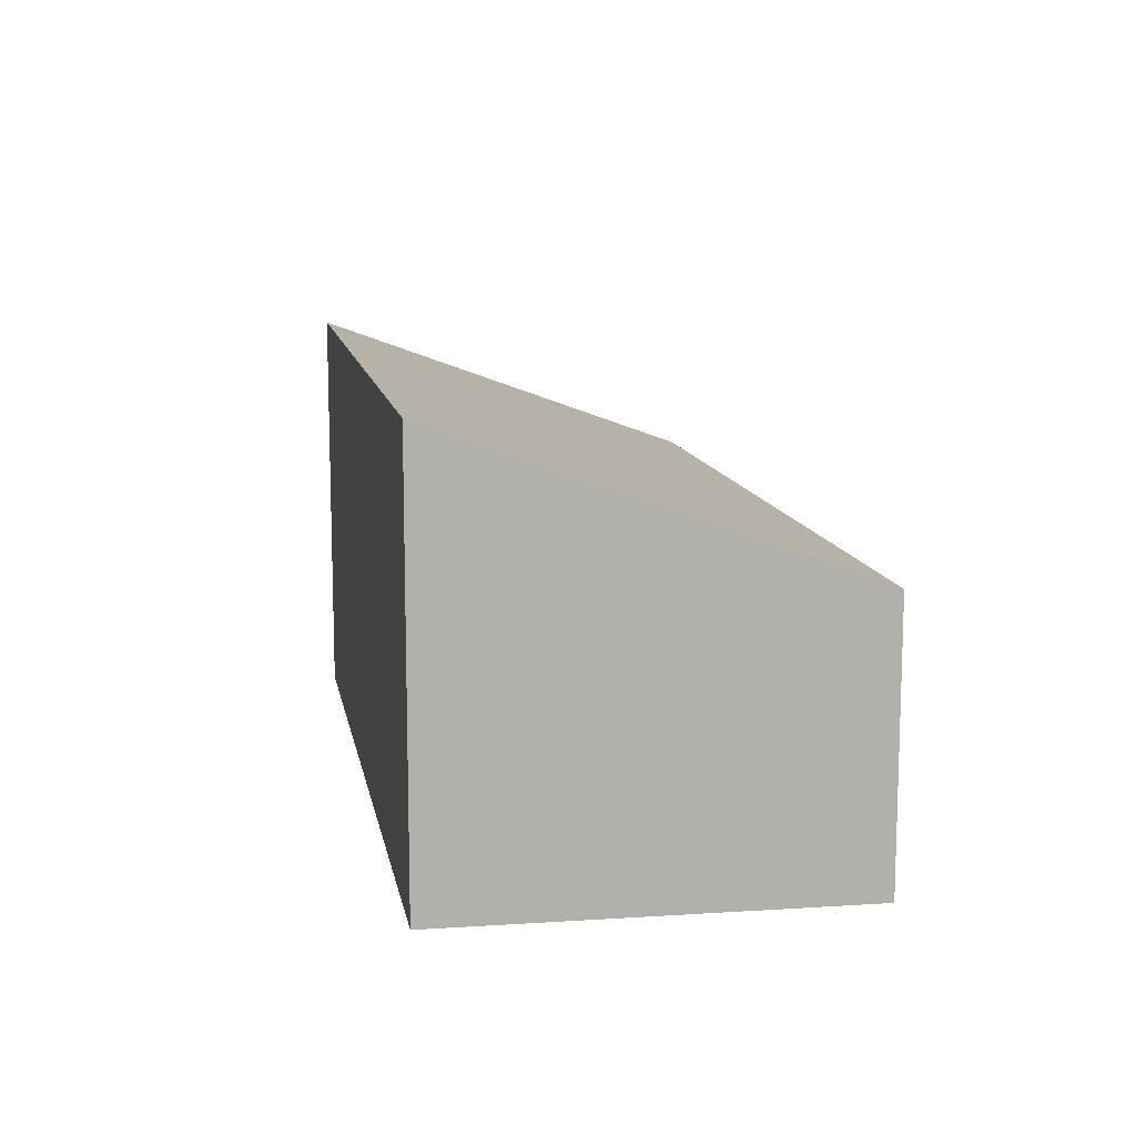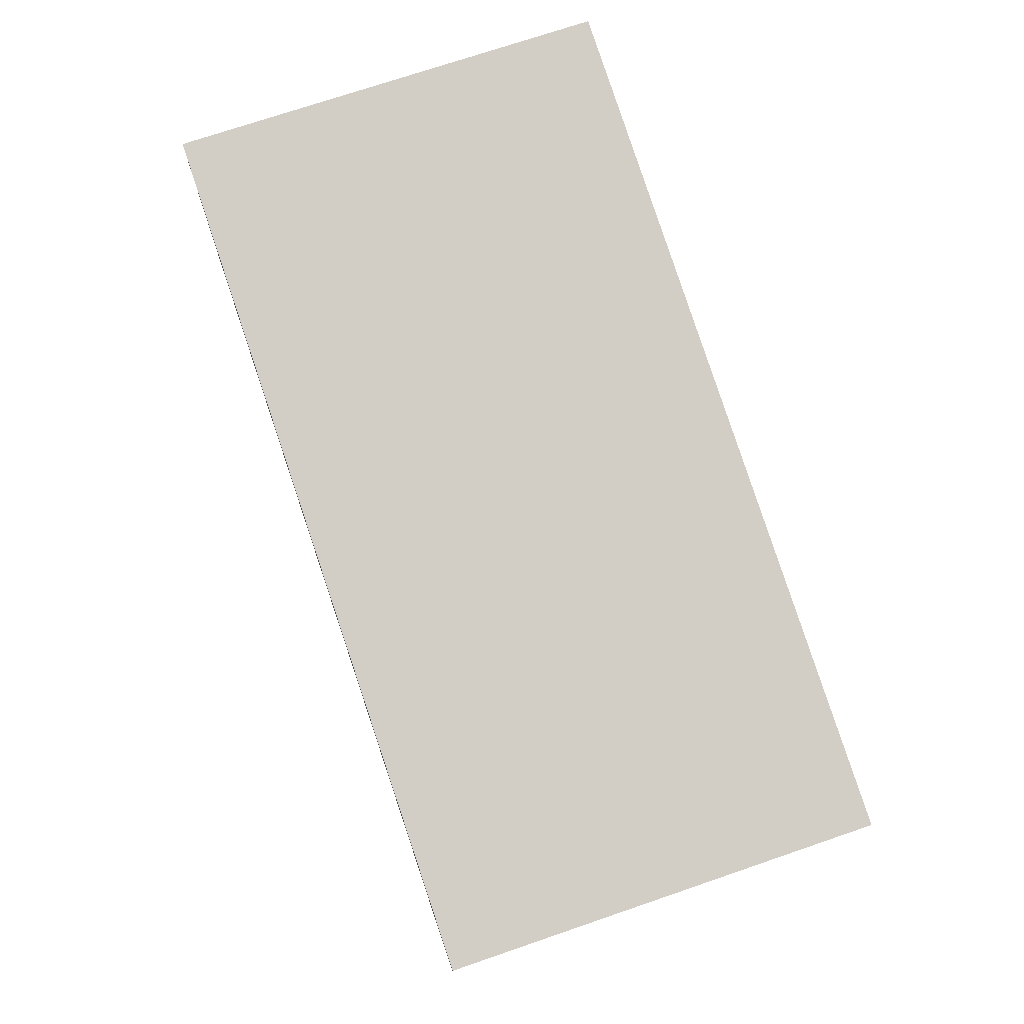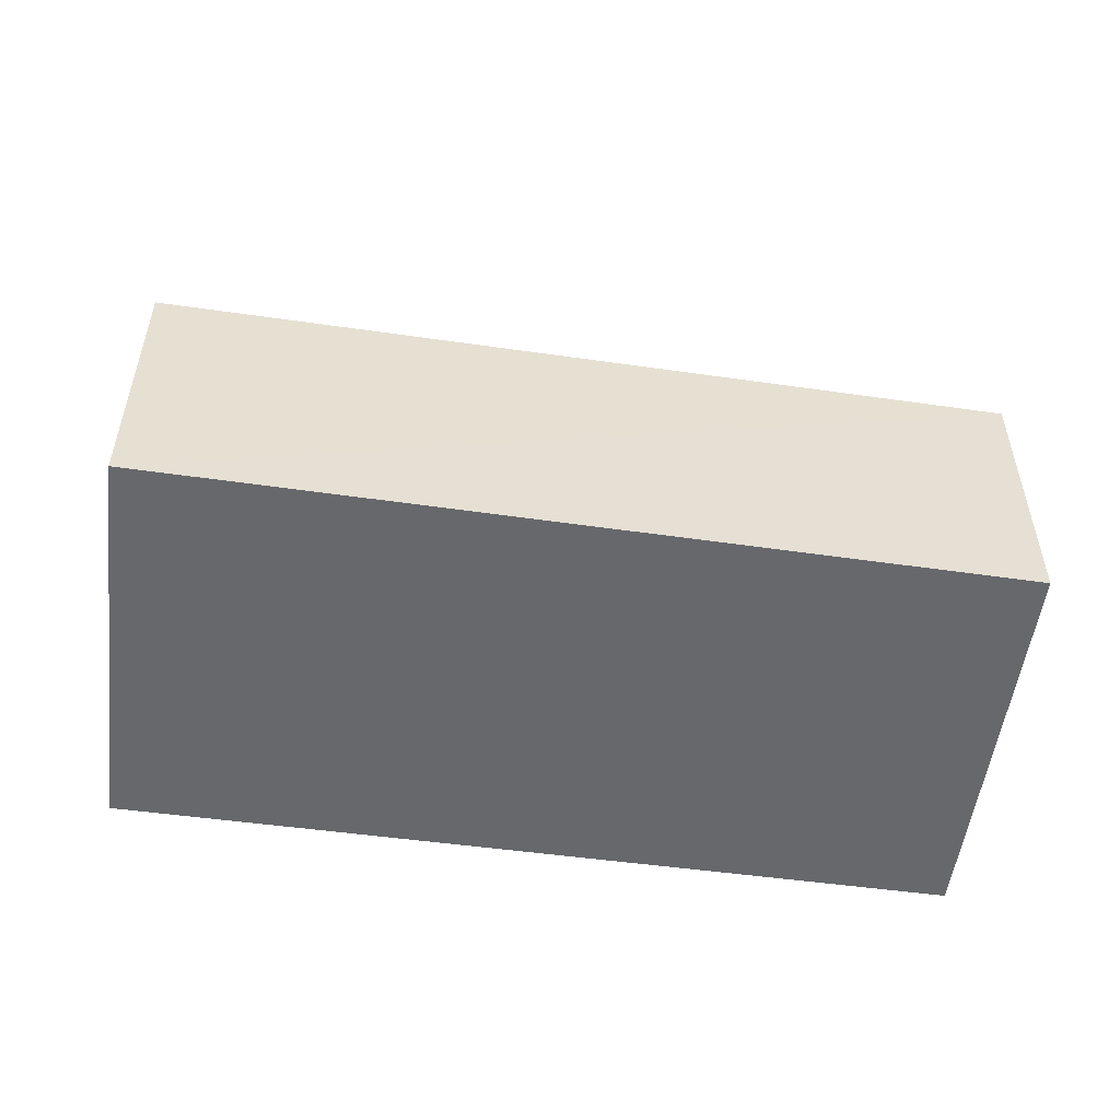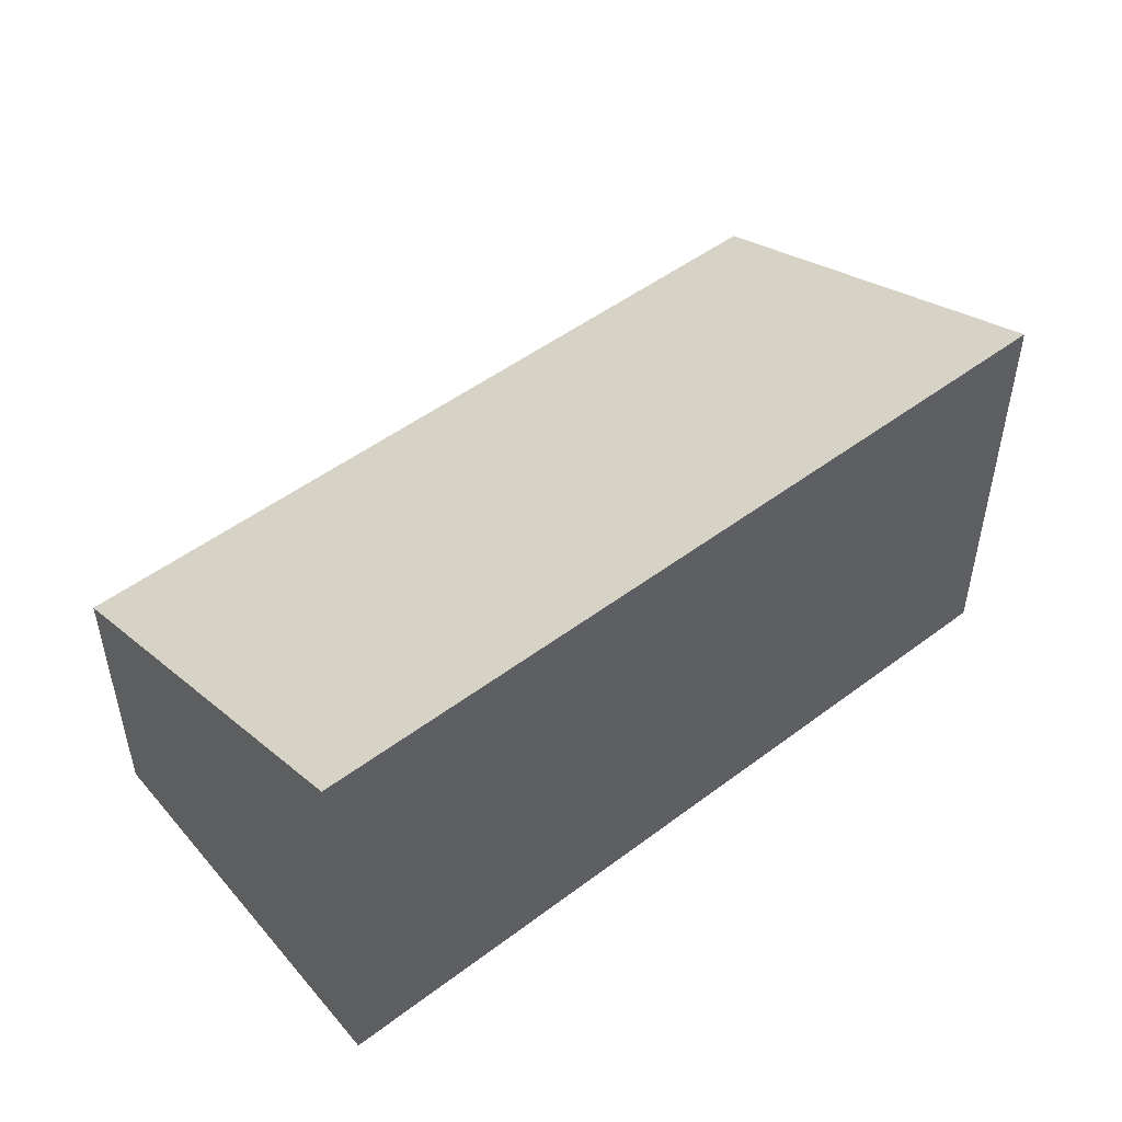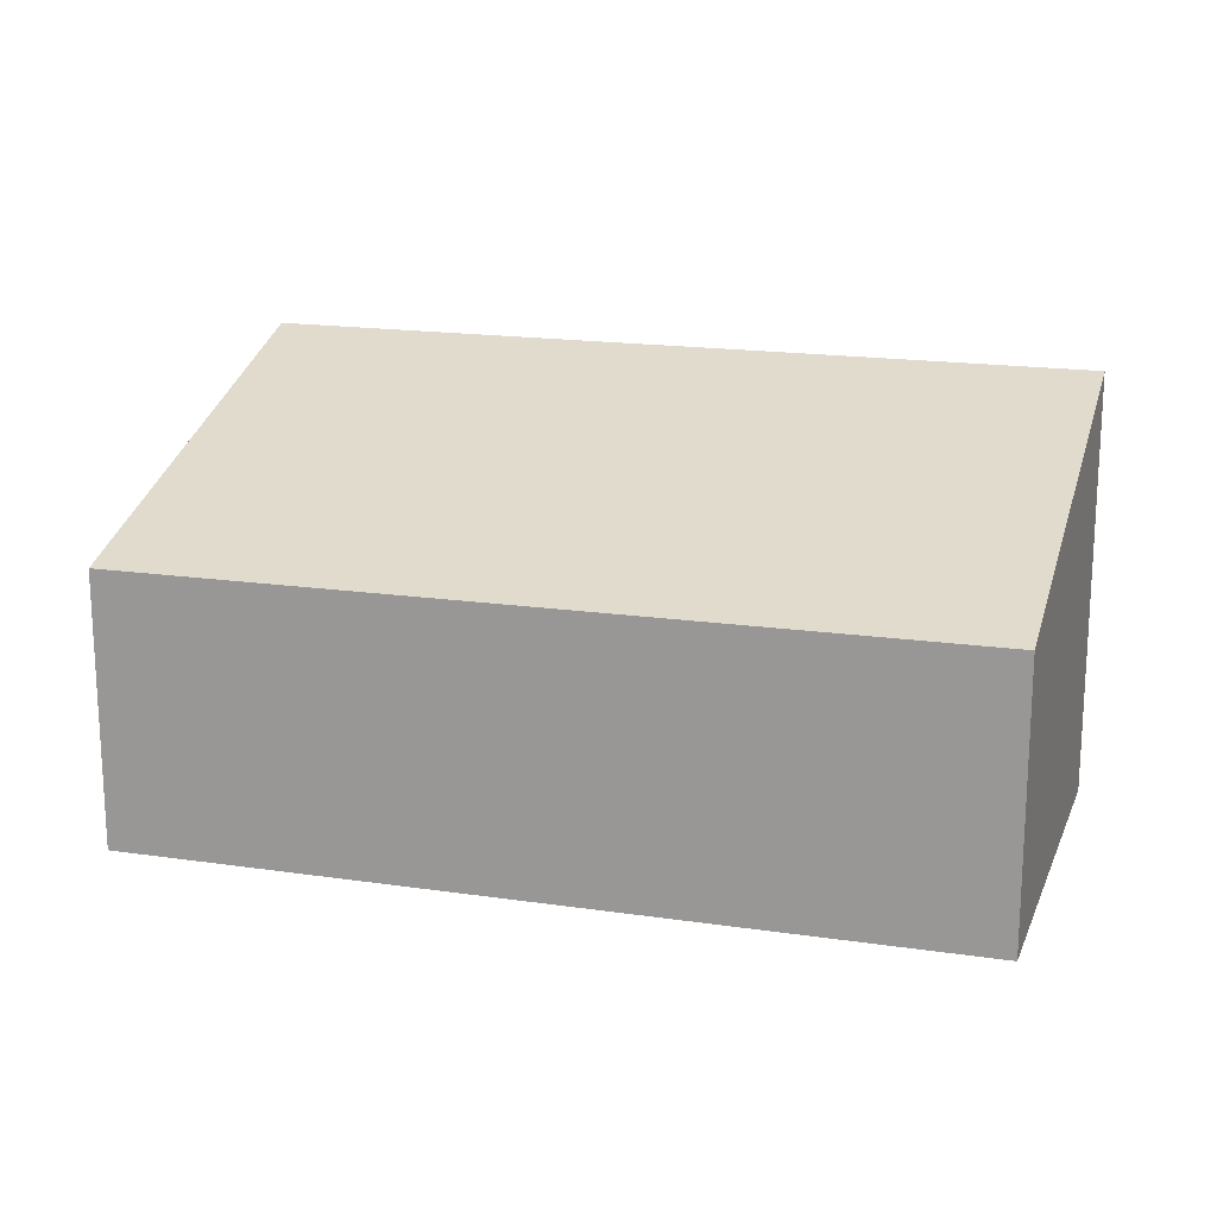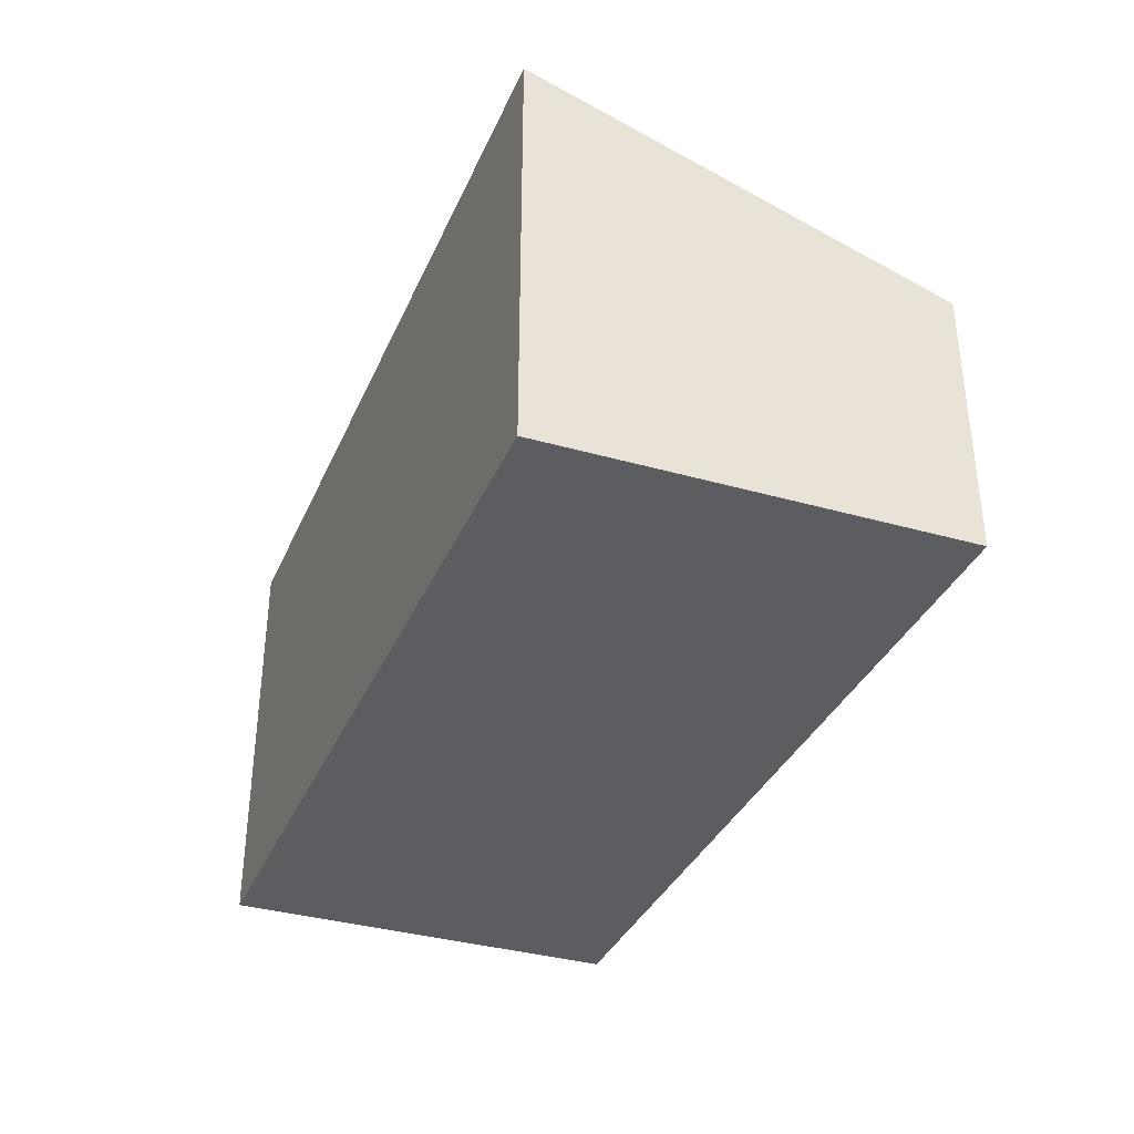
<metadata>
{"format":"obj","ext":"obj","renderer":"f3d","projection":"perspective","resolution":1024,"background":"white","views":[{"elev":11.7,"azim":90.8,"up":"+Y"},{"elev":72.5,"azim":71.1,"up":"+Z"},{"elev":-52.3,"azim":-177.5,"up":"+Y"},{"elev":49.0,"azim":-28.9,"up":"+Y"},{"elev":17.2,"azim":-152.4,"up":"+Y"},{"elev":-36.2,"azim":79.3,"up":"+Y"}]}
</metadata>
<code>
v  4.474 1.973 -0.896
v  6.454 3.062 1.744
v  5.955 1.973 -1.192
v  0.497 3.047 2.896
v  0 1.973 1.208e-16
v  6.454 -1.068e-16 1.744
v  5.955 7.299e-17 -1.192
v  4.474 5.486e-17 -0.896
v  0 0 0
v  0.497 -1.773e-16 2.896
g defaultobject
f 1 2 3
f 2 1 4
f 4 1 5
f 6 3 2
f 3 6 7
f 7 1 3
f 1 7 5
f 5 7 8
f 5 8 9
f 5 10 4
f 10 5 9
f 4 6 2
f 6 4 10
f 10 7 6
f 7 10 8
f 8 10 9

</code>
